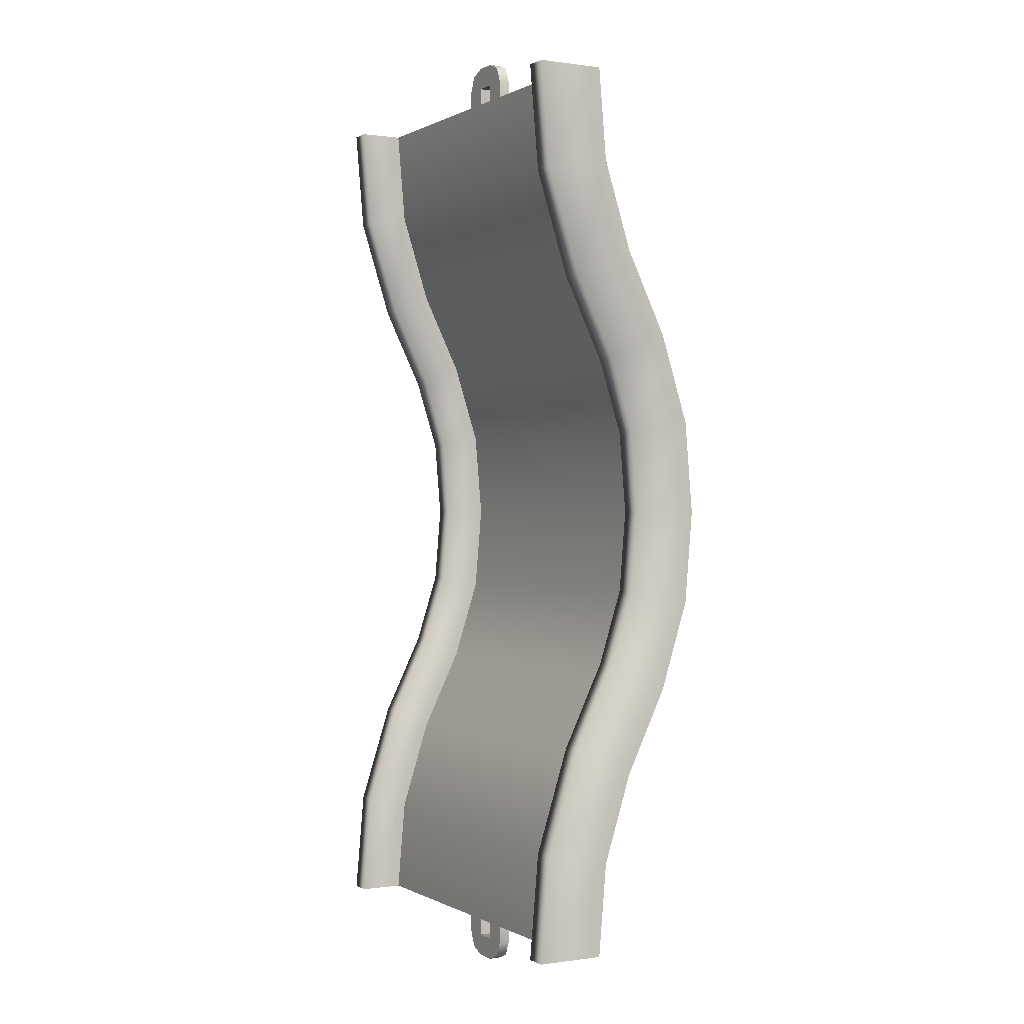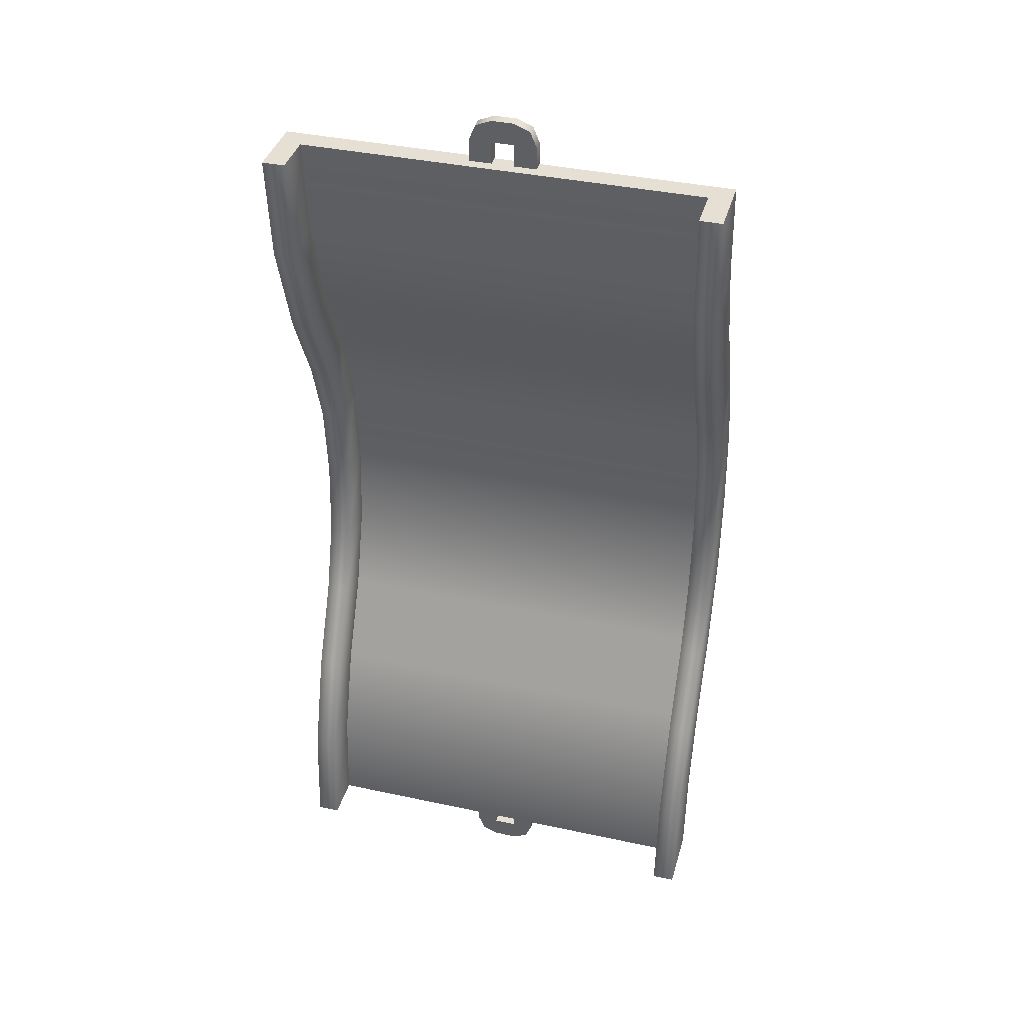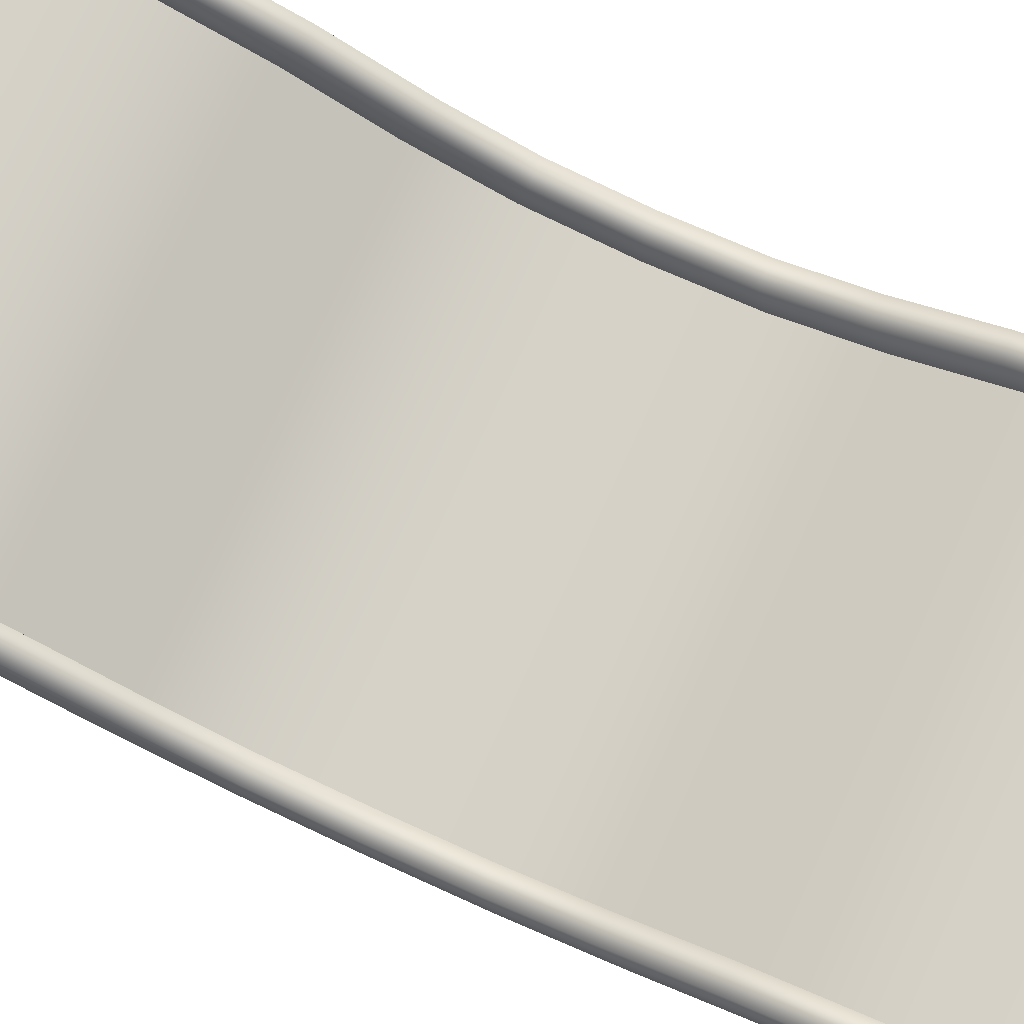
<metadata>
{"format":"obj","ext":"obj","renderer":"f3d","projection":"perspective","resolution":1024,"background":"white","views":[{"elev":0.1,"azim":-118.7,"up":"+Z"},{"elev":38.2,"azim":-164.7,"up":"+Z"},{"elev":77.4,"azim":-65.3,"up":"+Y"}]}
</metadata>
<code>
g track-road-wide-straight-bump-down
v 1 0.2599 0.4704 1 1 1
v 1 0.1145 0.9336 1 1 1
v 0.9 0.2599 0.4704 1 1 1
v 0.9 0.1145 0.9336 1 1 1
v -0.9 0.2599 0.4704 1 1 1
v -0.9 0.06324 0.4338 1 1 1
v -0.9 0.1145 0.9336 1 1 1
v -0.9 -0.06831 0.8526 1 1 1
v 1 -0.1597 0.8121 1 1 1
v 1 -0.03507 0.4155 1 1 1
v -1 -0.1597 0.8121 1 1 1
v -1 -0.03507 0.4155 1 1 1
v -1 0.2599 0.4704 1 1 1
v -1 0.1145 0.9336 1 1 1
v 0.9 0.06324 0.4338 1 1 1
v 0.9 -0.06831 0.8526 1 1 1
v -1 0 4.292e-06 1 1 1
v -1 0.3 4.768e-06 1 1 1
v -0.9 0.3 4.768e-06 1 1 1
v -0.9 0.1 4.292e-06 1 1 1
v 0.9 0.1 4.292e-06 1 1 1
v 0.9 0.3 4.768e-06 1 1 1
v 1 0.3 4.768e-06 1 1 1
v 1 0 4.292e-06 1 1 1
v -0.7 0.1 4.292e-06 1 1 1
v -0.7 0.06324 0.4338 1 1 1
v -0.8 0.1 4.292e-06 1 1 1
v -0.8 0.06324 0.4338 1 1 1
v -0.7 -0.06831 0.8526 1 1 1
v -0.8 -0.06831 0.8526 1 1 1
v 0.8 0.1 4.292e-06 1 1 1
v 0.8 0.06324 0.4338 1 1 1
v 0.7 0.1 4.292e-06 1 1 1
v 0.7 0.06324 0.4338 1 1 1
v 0.8 -0.06831 0.8526 1 1 1
v 0.7 -0.06831 0.8526 1 1 1
v 1 -0.06598 1.309 1 1 1
v 1 -0.17 1.639 1 1 1
v 0.9 -0.06598 1.309 1 1 1
v 0.9 -0.17 1.639 1 1 1
v -0.9 -0.06598 1.309 1 1 1
v -0.9 -0.2488 1.228 1 1 1
v -0.9 -0.17 1.639 1 1 1
v -0.9 -0.3666 1.603 1 1 1
v 1 -0.4649 1.584 1 1 1
v 1 -0.3403 1.188 1 1 1
v -1 -0.4649 1.584 1 1 1
v -1 -0.3403 1.188 1 1 1
v -1 -0.06598 1.309 1 1 1
v -1 -0.17 1.639 1 1 1
v 0.9 -0.2488 1.228 1 1 1
v 0.9 -0.3666 1.603 1 1 1
v -0.7 -0.2488 1.228 1 1 1
v -0.8 -0.2488 1.228 1 1 1
v -0.7 -0.3666 1.603 1 1 1
v -0.8 -0.3666 1.603 1 1 1
v 0.8 -0.2488 1.228 1 1 1
v 0.7 -0.2488 1.228 1 1 1
v 0.8 -0.3666 1.603 1 1 1
v 0.7 -0.3666 1.603 1 1 1
v 1 -0.2 2 1 1 1
v 1 -0.17 2.361 1 1 1
v 0.9 -0.2 2 1 1 1
v 0.9 -0.17 2.361 1 1 1
v -0.9 -0.2 2 1 1 1
v -0.9 -0.4 2 1 1 1
v -0.9 -0.17 2.361 1 1 1
v -0.9 -0.3666 2.397 1 1 1
v 1 -0.4649 2.416 1 1 1
v 1 -0.5 2 1 1 1
v -1 -0.4649 2.416 1 1 1
v -1 -0.5 2 1 1 1
v -1 -0.2 2 1 1 1
v -1 -0.17 2.361 1 1 1
v 0.9 -0.4 2 1 1 1
v 0.9 -0.3666 2.397 1 1 1
v -0.7 -0.4 2 1 1 1
v -0.8 -0.4 2 1 1 1
v -0.7 -0.3666 2.397 1 1 1
v -0.8 -0.3666 2.397 1 1 1
v 0.8 -0.4 2 1 1 1
v 0.7 -0.4 2 1 1 1
v 0.8 -0.3666 2.397 1 1 1
v 0.7 -0.3666 2.397 1 1 1
v 1 -0.06598 2.691 1 1 1
v 1 0.1145 3.066 1 1 1
v 0.9 -0.06598 2.691 1 1 1
v 0.9 0.1145 3.066 1 1 1
v -0.9 -0.06598 2.691 1 1 1
v -0.9 -0.2488 2.772 1 1 1
v -0.9 0.1145 3.066 1 1 1
v -0.9 -0.06831 3.147 1 1 1
v 1 -0.1597 3.188 1 1 1
v 1 -0.3403 2.812 1 1 1
v -1 -0.1597 3.188 1 1 1
v -1 -0.3403 2.812 1 1 1
v -1 -0.06598 2.691 1 1 1
v -1 0.1145 3.066 1 1 1
v 0.9 -0.2488 2.772 1 1 1
v 0.9 -0.06831 3.147 1 1 1
v -0.7 -0.2488 2.772 1 1 1
v -0.8 -0.2488 2.772 1 1 1
v -0.7 -0.06831 3.147 1 1 1
v -0.8 -0.06831 3.147 1 1 1
v 0.8 -0.2488 2.772 1 1 1
v 0.7 -0.2488 2.772 1 1 1
v 0.8 -0.06831 3.147 1 1 1
v 0.7 -0.06831 3.147 1 1 1
v 1 0.2599 3.53 1 1 1
v 1 0.3 4 1 1 1
v 0.9 0.2599 3.53 1 1 1
v 0.9 0.3 4 1 1 1
v -0.9 0.2599 3.53 1 1 1
v -0.9 0.06324 3.566 1 1 1
v -0.9 0.3 4 1 1 1
v -0.9 0.1 4 1 1 1
v 1 0 4 1 1 1
v 1 -0.03507 3.584 1 1 1
v -1 0 4 1 1 1
v -1 -0.03507 3.584 1 1 1
v -1 0.2599 3.53 1 1 1
v -1 0.3 4 1 1 1
v 0.9 0.06324 3.566 1 1 1
v 0.9 0.1 4 1 1 1
v -0.7 0.06324 3.566 1 1 1
v -0.8 0.06324 3.566 1 1 1
v -0.7 0.1 4 1 1 1
v -0.8 0.1 4 1 1 1
v 0.8 0.06324 3.566 1 1 1
v 0.7 0.06324 3.566 1 1 1
v 0.8 0.1 4 1 1 1
v 0.7 0.1 4 1 1 1
v -0.9 0 -7.219e-16 1 1 1
v -0.9 0.1 0 1 1 1
v -1 0 0 1 1 1
v -1 0.3 0 1 1 1
v -0.9 0.3 0 1 1 1
v 0.9 0 -7.219e-16 1 1 1
v 1 0 0 1 1 1
v 0.9 0.1 0 1 1 1
v 1 0.3 0 1 1 1
v 0.9 0.3 0 1 1 1
v -0.7 0 -7.219e-16 1 1 1
v -0.7 0.1 -1.444e-15 1 1 1
v -0.8 0 -7.219e-16 1 1 1
v -0.8 0.1 -1.444e-15 1 1 1
v 0.8 0 -7.219e-16 1 1 1
v 0.8 0.1 -1.444e-15 1 1 1
v 0.7 0 -7.219e-16 1 1 1
v 0.7 0.1 -1.444e-15 1 1 1
v -0.1207 0 -0.1707 1 1 1
v -0.1207 0.05 -0.1707 1 1 1
v -0.15 0 -0.1 1 1 1
v -0.15 0.05 -0.1 1 1 1
v -0.05 0 -0.2 1 1 1
v -0.05 0.05 -0.2 1 1 1
v -0.05 0 7.219e-16 1 1 1
v -0.05 0 -0.1 1 1 1
v -0.15 0 1.083e-15 1 1 1
v 0.05 0 -0.2 1 1 1
v 0.05 0 -0.1 1 1 1
v 0.05 0 3.61e-16 1 1 1
v 0.1207 0 -0.1707 1 1 1
v 0.15 0 -0.1 1 1 1
v 0.15 0 0 1 1 1
v 0.1207 0.05 -0.1707 1 1 1
v 0.15 0.05 -0.1 1 1 1
v 0.05 0.05 -0.2 1 1 1
v 0.15 0.05 0 1 1 1
v -0.15 0.05 1.083e-15 1 1 1
v 0.05 0.05 -0.1 1 1 1
v 0.05 0.05 3.61e-16 1 1 1
v -0.05 0.05 -0.1 1 1 1
v -0.05 0.05 7.219e-16 1 1 1
v 0.9 0 0 1 1 1
v 0.9 0.1 7.219e-16 1 1 1
v 0.8 0 0 1 1 1
v 0.8 0.1 -7.219e-16 1 1 1
v 0.7 0 0 1 1 1
v 0.7 0.1 -7.219e-16 1 1 1
v -0.7 0 0 1 1 1
v -0.7 0.1 -7.219e-16 1 1 1
v -0.8 0 0 1 1 1
v -0.8 0.1 -7.219e-16 1 1 1
v -0.9 0 0 1 1 1
v -0.9 0.1 7.219e-16 1 1 1
v 0.9 0 4 1 1 1
v 0.9 0.1 4 1 1 1
v 1 0 4 1 1 1
v 1 0.3 4 1 1 1
v 0.9 0.3 4 1 1 1
v -1 0 4 1 1 1
v -1 0.3 4 1 1 1
v -0.9 0 4 1 1 1
v -0.9 0.1 4 1 1 1
v -0.9 0.3 4 1 1 1
v -0.7 0 4 1 1 1
v -0.8 0 4 1 1 1
v -0.7 0.1 4 1 1 1
v -0.8 0.1 4 1 1 1
v 0.7 0 4 1 1 1
v 0.7 0.1 4 1 1 1
v 0.8 0 4 1 1 1
v 0.8 0.1 4 1 1 1
v 0.1207 0 4.171 1 1 1
v 0.1207 0.05 4.171 1 1 1
v 0.15 0 4.1 1 1 1
v 0.15 0.05 4.1 1 1 1
v 0.05 0 4.2 1 1 1
v 0.05 0.05 4.2 1 1 1
v 0.05 0 4 1 1 1
v 0.05 0 4.1 1 1 1
v 0.15 0 4 1 1 1
v -0.05 0 4.2 1 1 1
v -0.05 0 4.1 1 1 1
v -0.05 0 4 1 1 1
v -0.1207 0 4.171 1 1 1
v -0.15 0 4.1 1 1 1
v -0.15 0 4 1 1 1
v -0.1207 0.05 4.171 1 1 1
v -0.15 0.05 4.1 1 1 1
v -0.05 0.05 4.2 1 1 1
v -0.15 0.05 4 1 1 1
v 0.15 0.05 4 1 1 1
v -0.05 0.05 4.1 1 1 1
v -0.05 0.05 4 1 1 1
v 0.05 0.05 4.1 1 1 1
v 0.05 0.05 4 1 1 1
f 3 2 1
f 2 3 4
f 7 6 5
f 6 7 8
f 11 10 9
f 10 11 12
f 11 13 12
f 13 11 14
f 13 7 5
f 7 13 14
f 2 10 1
f 10 2 9
f 16 3 15
f 3 16 4
f 12 18 17
f 18 12 13
f 5 18 13
f 18 5 19
f 5 20 19
f 20 5 6
f 15 22 21
f 22 15 3
f 1 22 3
f 22 1 23
f 1 24 23
f 24 1 10
f 12 24 10
f 24 12 17
f 27 26 25
f 26 27 28
f 28 29 26
f 29 28 30
f 33 32 31
f 32 33 34
f 34 35 32
f 35 34 36
f 30 6 8
f 6 30 28
f 28 20 6
f 20 28 27
f 31 15 21
f 15 31 32
f 32 16 15
f 16 32 35
f 36 26 29
f 26 36 34
f 34 25 26
f 25 34 33
f 39 38 37
f 38 39 40
f 43 42 41
f 42 43 44
f 47 46 45
f 46 47 48
f 47 49 48
f 49 47 50
f 49 43 41
f 43 49 50
f 38 46 37
f 46 38 45
f 52 39 51
f 39 52 40
f 48 14 11
f 14 48 49
f 41 14 49
f 14 41 7
f 41 8 7
f 8 41 42
f 51 4 16
f 4 51 39
f 37 4 39
f 4 37 2
f 37 9 2
f 9 37 46
f 48 9 46
f 9 48 11
f 30 53 29
f 53 30 54
f 54 55 53
f 55 54 56
f 36 57 35
f 57 36 58
f 58 59 57
f 59 58 60
f 56 42 44
f 42 56 54
f 54 8 42
f 8 54 30
f 35 51 16
f 51 35 57
f 57 52 51
f 52 57 59
f 60 53 55
f 53 60 58
f 58 29 53
f 29 58 36
f 63 62 61
f 62 63 64
f 67 66 65
f 66 67 68
f 71 70 69
f 70 71 72
f 71 73 72
f 73 71 74
f 73 67 65
f 67 73 74
f 62 70 61
f 70 62 69
f 76 63 75
f 63 76 64
f 72 50 47
f 50 72 73
f 65 50 73
f 50 65 43
f 65 44 43
f 44 65 66
f 75 40 52
f 40 75 63
f 61 40 63
f 40 61 38
f 61 45 38
f 45 61 70
f 72 45 70
f 45 72 47
f 56 77 55
f 77 56 78
f 78 79 77
f 79 78 80
f 60 81 59
f 81 60 82
f 82 83 81
f 83 82 84
f 80 66 68
f 66 80 78
f 78 44 66
f 44 78 56
f 59 75 52
f 75 59 81
f 81 76 75
f 76 81 83
f 84 77 79
f 77 84 82
f 82 55 77
f 55 82 60
f 87 86 85
f 86 87 88
f 91 90 89
f 90 91 92
f 95 94 93
f 94 95 96
f 95 97 96
f 97 95 98
f 97 91 89
f 91 97 98
f 86 94 85
f 94 86 93
f 100 87 99
f 87 100 88
f 96 74 71
f 74 96 97
f 89 74 97
f 74 89 67
f 89 68 67
f 68 89 90
f 99 64 76
f 64 99 87
f 85 64 87
f 64 85 62
f 85 69 62
f 69 85 94
f 96 69 94
f 69 96 71
f 80 101 79
f 101 80 102
f 102 103 101
f 103 102 104
f 84 105 83
f 105 84 106
f 106 107 105
f 107 106 108
f 104 90 92
f 90 104 102
f 102 68 90
f 68 102 80
f 83 99 76
f 99 83 105
f 105 100 99
f 100 105 107
f 108 101 103
f 101 108 106
f 106 79 101
f 79 106 84
f 111 110 109
f 110 111 112
f 115 114 113
f 114 115 116
f 119 118 117
f 118 119 120
f 119 121 120
f 121 119 122
f 121 115 113
f 115 121 122
f 110 118 109
f 118 110 117
f 124 111 123
f 111 124 112
f 120 98 95
f 98 120 121
f 113 98 121
f 98 113 91
f 113 92 91
f 92 113 114
f 123 88 100
f 88 123 111
f 109 88 111
f 88 109 86
f 109 93 86
f 93 109 118
f 120 93 118
f 93 120 95
f 104 125 103
f 125 104 126
f 126 127 125
f 127 126 128
f 108 129 107
f 129 108 130
f 130 131 129
f 131 130 132
f 128 114 116
f 114 128 126
f 126 92 114
f 92 126 104
f 107 123 100
f 123 107 129
f 129 124 123
f 124 129 131
f 132 125 127
f 125 132 130
f 130 103 125
f 103 130 108
f 135 134 133
f 134 135 136
f 134 136 137
f 140 139 138
f 139 140 141
f 141 140 142
f 145 144 143
f 144 145 146
f 149 148 147
f 148 149 150
f 153 152 151
f 152 153 154
f 152 155 151
f 155 152 156
f 159 158 157
f 158 159 155
f 155 159 151
f 151 159 153
f 160 158 155
f 160 161 158
f 160 162 161
f 163 162 160
f 164 162 163
f 162 164 165
f 167 163 166
f 163 167 164
f 168 163 160
f 163 168 166
f 169 164 167
f 164 169 165
f 159 154 153
f 154 159 170
f 156 160 155
f 160 156 168
f 162 171 161
f 171 162 172
f 171 158 161
f 158 171 173
f 174 158 173
f 158 174 157
f 170 152 154
f 174 152 170
f 173 152 174
f 173 156 152
f 171 156 173
f 156 171 168
f 172 168 171
f 172 166 168
f 169 166 172
f 166 169 167
f 177 176 175
f 176 177 178
f 181 180 179
f 180 181 182
f 185 184 183
f 184 185 186
f 189 188 187
f 188 189 190
f 188 190 191
f 194 193 192
f 193 194 195
f 193 195 196
f 199 198 197
f 198 199 200
f 203 202 201
f 202 203 204
f 207 206 205
f 206 207 208
f 206 209 205
f 209 206 210
f 213 212 211
f 212 213 209
f 209 213 205
f 205 213 207
f 214 212 209
f 214 215 212
f 214 216 215
f 217 216 214
f 218 216 217
f 216 218 219
f 221 217 220
f 217 221 218
f 222 217 214
f 217 222 220
f 223 218 221
f 218 223 219
f 213 208 207
f 208 213 224
f 210 214 209
f 214 210 222
f 216 225 215
f 225 216 226
f 225 212 215
f 212 225 227
f 228 212 227
f 212 228 211
f 224 206 208
f 228 206 224
f 227 206 228
f 227 210 206
f 225 210 227
f 210 225 222
f 226 222 225
f 226 220 222
f 223 220 226
f 220 223 221
f 202 197 201
f 197 202 199
f 200 194 198
f 194 200 195
f 188 203 187
f 203 188 204
g track-road-wide-straight-bump-down
f 3 2 1
f 2 3 4
f 7 6 5
f 6 7 8
f 11 10 9
f 10 11 12
f 11 13 12
f 13 11 14
f 13 7 5
f 7 13 14
f 2 10 1
f 10 2 9
f 16 3 15
f 3 16 4
f 12 18 17
f 18 12 13
f 5 18 13
f 18 5 19
f 5 20 19
f 20 5 6
f 15 22 21
f 22 15 3
f 1 22 3
f 22 1 23
f 1 24 23
f 24 1 10
f 12 24 10
f 24 12 17
f 27 26 25
f 26 27 28
f 28 29 26
f 29 28 30
f 33 32 31
f 32 33 34
f 34 35 32
f 35 34 36
f 30 6 8
f 6 30 28
f 28 20 6
f 20 28 27
f 31 15 21
f 15 31 32
f 32 16 15
f 16 32 35
f 36 26 29
f 26 36 34
f 34 25 26
f 25 34 33
f 39 38 37
f 38 39 40
f 43 42 41
f 42 43 44
f 47 46 45
f 46 47 48
f 47 49 48
f 49 47 50
f 49 43 41
f 43 49 50
f 38 46 37
f 46 38 45
f 52 39 51
f 39 52 40
f 48 14 11
f 14 48 49
f 41 14 49
f 14 41 7
f 41 8 7
f 8 41 42
f 51 4 16
f 4 51 39
f 37 4 39
f 4 37 2
f 37 9 2
f 9 37 46
f 48 9 46
f 9 48 11
f 30 53 29
f 53 30 54
f 54 55 53
f 55 54 56
f 36 57 35
f 57 36 58
f 58 59 57
f 59 58 60
f 56 42 44
f 42 56 54
f 54 8 42
f 8 54 30
f 35 51 16
f 51 35 57
f 57 52 51
f 52 57 59
f 60 53 55
f 53 60 58
f 58 29 53
f 29 58 36
f 63 62 61
f 62 63 64
f 67 66 65
f 66 67 68
f 71 70 69
f 70 71 72
f 71 73 72
f 73 71 74
f 73 67 65
f 67 73 74
f 62 70 61
f 70 62 69
f 76 63 75
f 63 76 64
f 72 50 47
f 50 72 73
f 65 50 73
f 50 65 43
f 65 44 43
f 44 65 66
f 75 40 52
f 40 75 63
f 61 40 63
f 40 61 38
f 61 45 38
f 45 61 70
f 72 45 70
f 45 72 47
f 56 77 55
f 77 56 78
f 78 79 77
f 79 78 80
f 60 81 59
f 81 60 82
f 82 83 81
f 83 82 84
f 80 66 68
f 66 80 78
f 78 44 66
f 44 78 56
f 59 75 52
f 75 59 81
f 81 76 75
f 76 81 83
f 84 77 79
f 77 84 82
f 82 55 77
f 55 82 60
f 87 86 85
f 86 87 88
f 91 90 89
f 90 91 92
f 95 94 93
f 94 95 96
f 95 97 96
f 97 95 98
f 97 91 89
f 91 97 98
f 86 94 85
f 94 86 93
f 100 87 99
f 87 100 88
f 96 74 71
f 74 96 97
f 89 74 97
f 74 89 67
f 89 68 67
f 68 89 90
f 99 64 76
f 64 99 87
f 85 64 87
f 64 85 62
f 85 69 62
f 69 85 94
f 96 69 94
f 69 96 71
f 80 101 79
f 101 80 102
f 102 103 101
f 103 102 104
f 84 105 83
f 105 84 106
f 106 107 105
f 107 106 108
f 104 90 92
f 90 104 102
f 102 68 90
f 68 102 80
f 83 99 76
f 99 83 105
f 105 100 99
f 100 105 107
f 108 101 103
f 101 108 106
f 106 79 101
f 79 106 84
f 111 110 109
f 110 111 112
f 115 114 113
f 114 115 116
f 119 118 117
f 118 119 120
f 119 121 120
f 121 119 122
f 121 115 113
f 115 121 122
f 110 118 109
f 118 110 117
f 124 111 123
f 111 124 112
f 120 98 95
f 98 120 121
f 113 98 121
f 98 113 91
f 113 92 91
f 92 113 114
f 123 88 100
f 88 123 111
f 109 88 111
f 88 109 86
f 109 93 86
f 93 109 118
f 120 93 118
f 93 120 95
f 104 125 103
f 125 104 126
f 126 127 125
f 127 126 128
f 108 129 107
f 129 108 130
f 130 131 129
f 131 130 132
f 128 114 116
f 114 128 126
f 126 92 114
f 92 126 104
f 107 123 100
f 123 107 129
f 129 124 123
f 124 129 131
f 132 125 127
f 125 132 130
f 130 103 125
f 103 130 108
f 135 134 133
f 134 135 136
f 134 136 137
f 140 139 138
f 139 140 141
f 141 140 142
f 145 144 143
f 144 145 146
f 149 148 147
f 148 149 150
f 153 152 151
f 152 153 154
f 152 155 151
f 155 152 156
f 159 158 157
f 158 159 155
f 155 159 151
f 151 159 153
f 160 158 155
f 160 161 158
f 160 162 161
f 163 162 160
f 164 162 163
f 162 164 165
f 167 163 166
f 163 167 164
f 168 163 160
f 163 168 166
f 169 164 167
f 164 169 165
f 159 154 153
f 154 159 170
f 156 160 155
f 160 156 168
f 162 171 161
f 171 162 172
f 171 158 161
f 158 171 173
f 174 158 173
f 158 174 157
f 170 152 154
f 174 152 170
f 173 152 174
f 173 156 152
f 171 156 173
f 156 171 168
f 172 168 171
f 172 166 168
f 169 166 172
f 166 169 167
f 177 176 175
f 176 177 178
f 181 180 179
f 180 181 182
f 185 184 183
f 184 185 186
f 189 188 187
f 188 189 190
f 188 190 191
f 194 193 192
f 193 194 195
f 193 195 196
f 199 198 197
f 198 199 200
f 203 202 201
f 202 203 204
f 207 206 205
f 206 207 208
f 206 209 205
f 209 206 210
f 213 212 211
f 212 213 209
f 209 213 205
f 205 213 207
f 214 212 209
f 214 215 212
f 214 216 215
f 217 216 214
f 218 216 217
f 216 218 219
f 221 217 220
f 217 221 218
f 222 217 214
f 217 222 220
f 223 218 221
f 218 223 219
f 213 208 207
f 208 213 224
f 210 214 209
f 214 210 222
f 216 225 215
f 225 216 226
f 225 212 215
f 212 225 227
f 228 212 227
f 212 228 211
f 224 206 208
f 228 206 224
f 227 206 228
f 227 210 206
f 225 210 227
f 210 225 222
f 226 222 225
f 226 220 222
f 223 220 226
f 220 223 221
f 202 197 201
f 197 202 199
f 200 194 198
f 194 200 195
f 188 203 187
f 203 188 204

</code>
